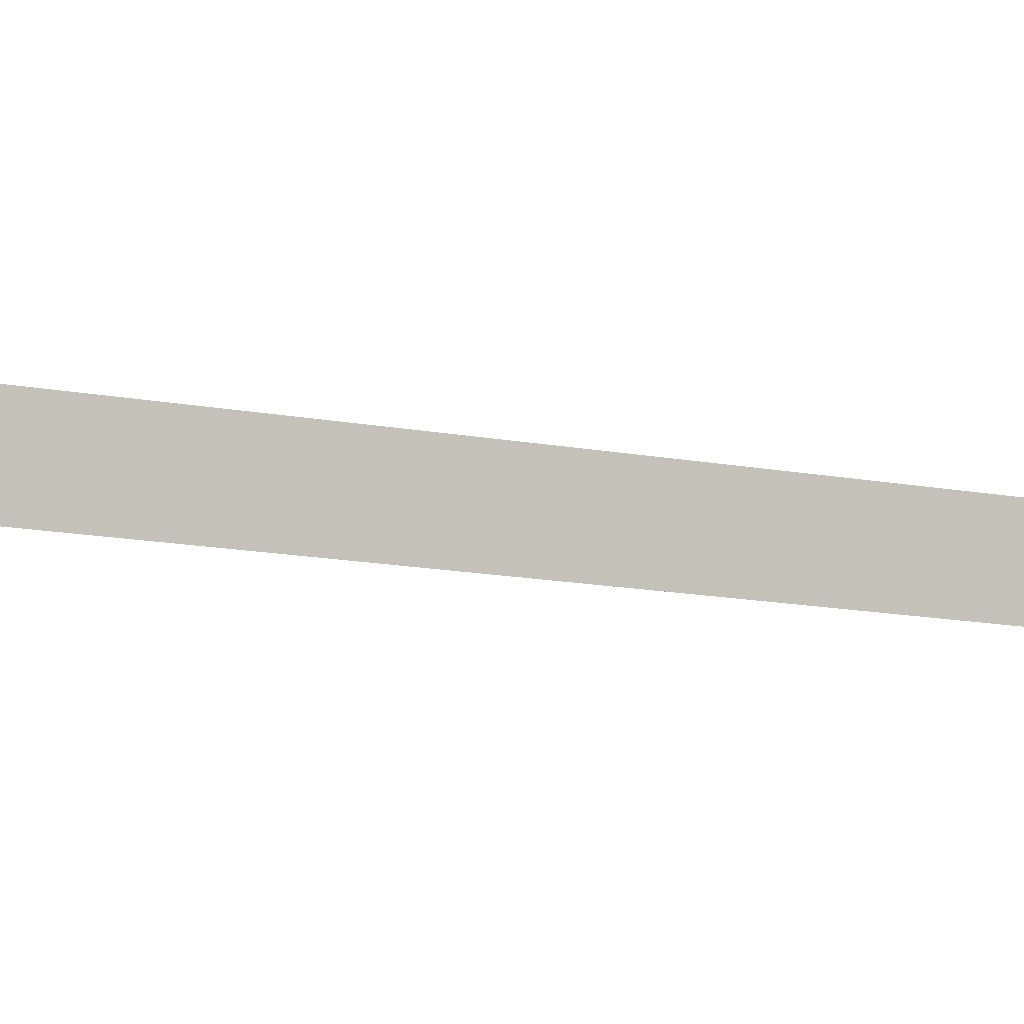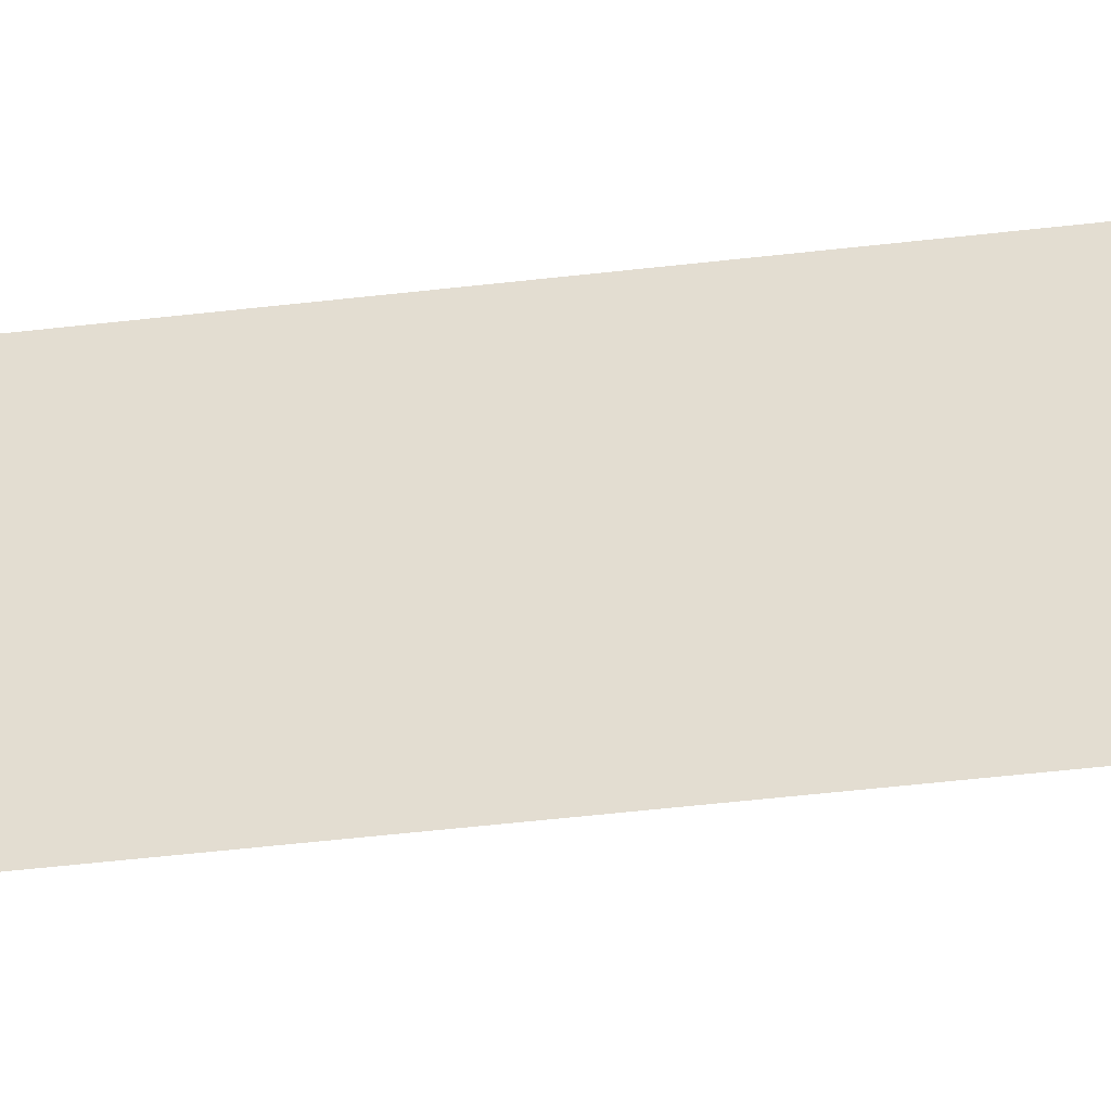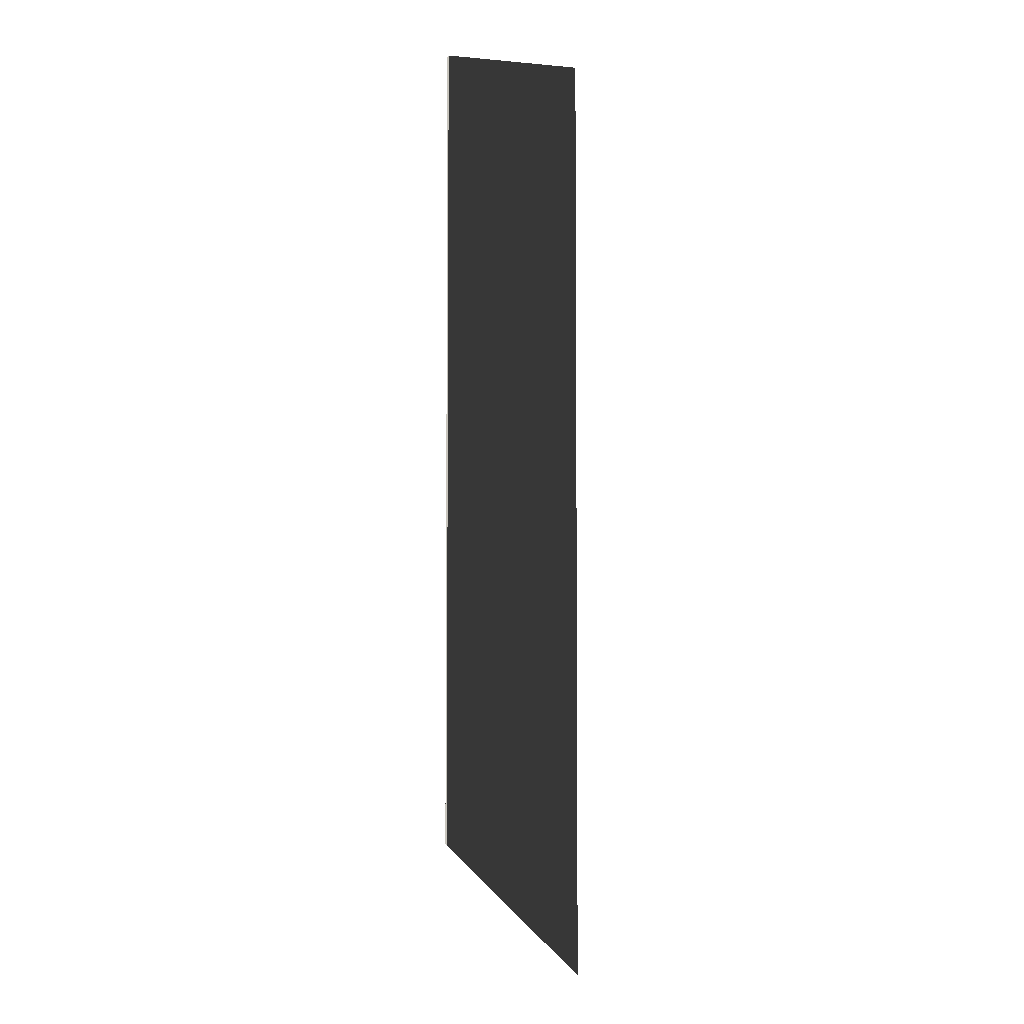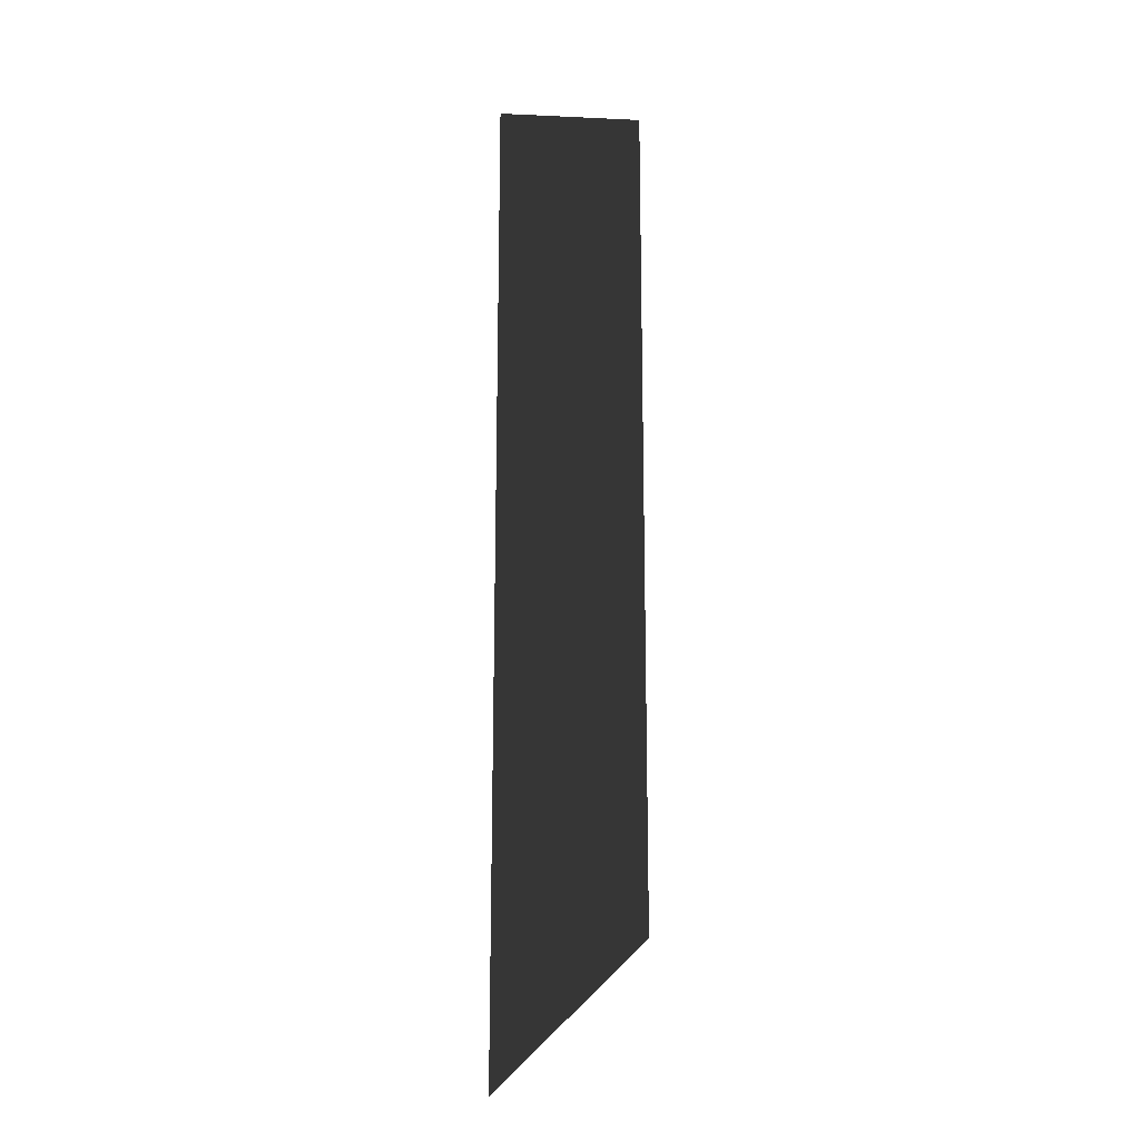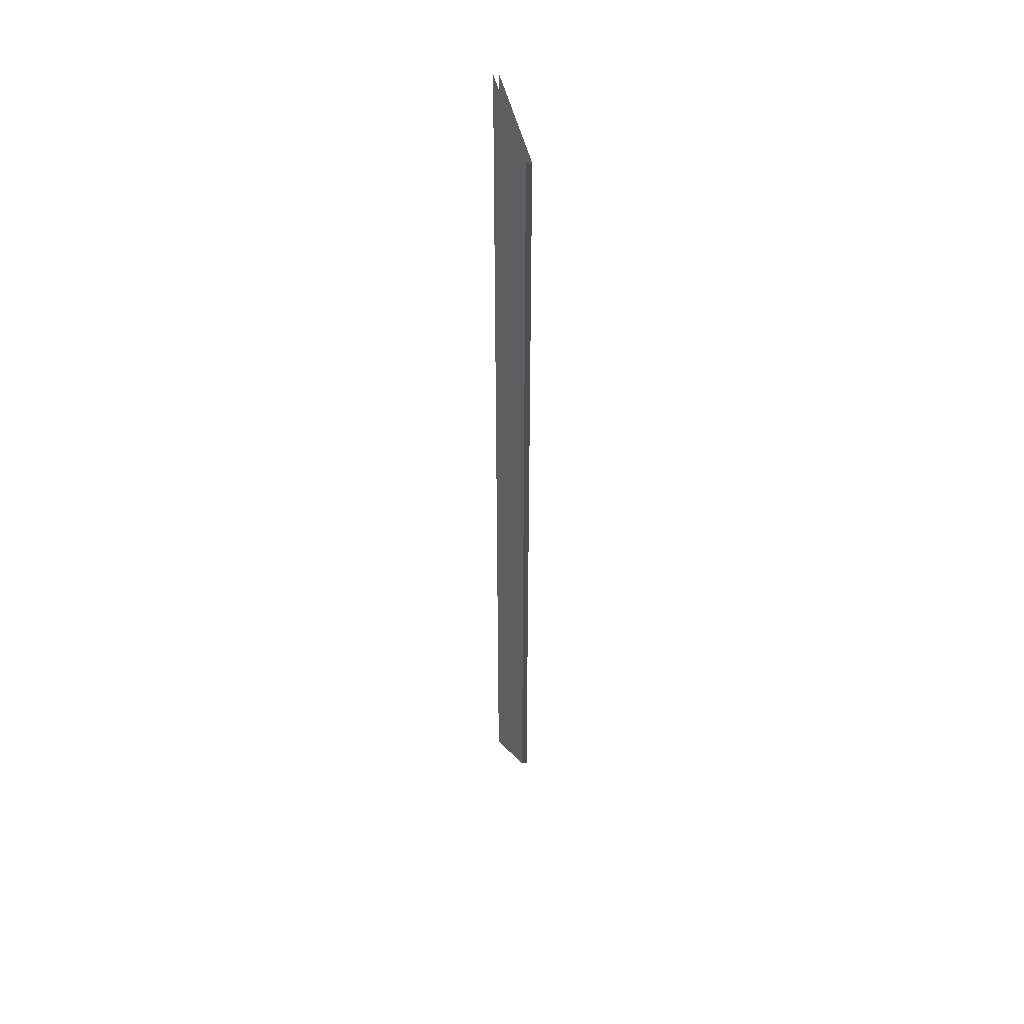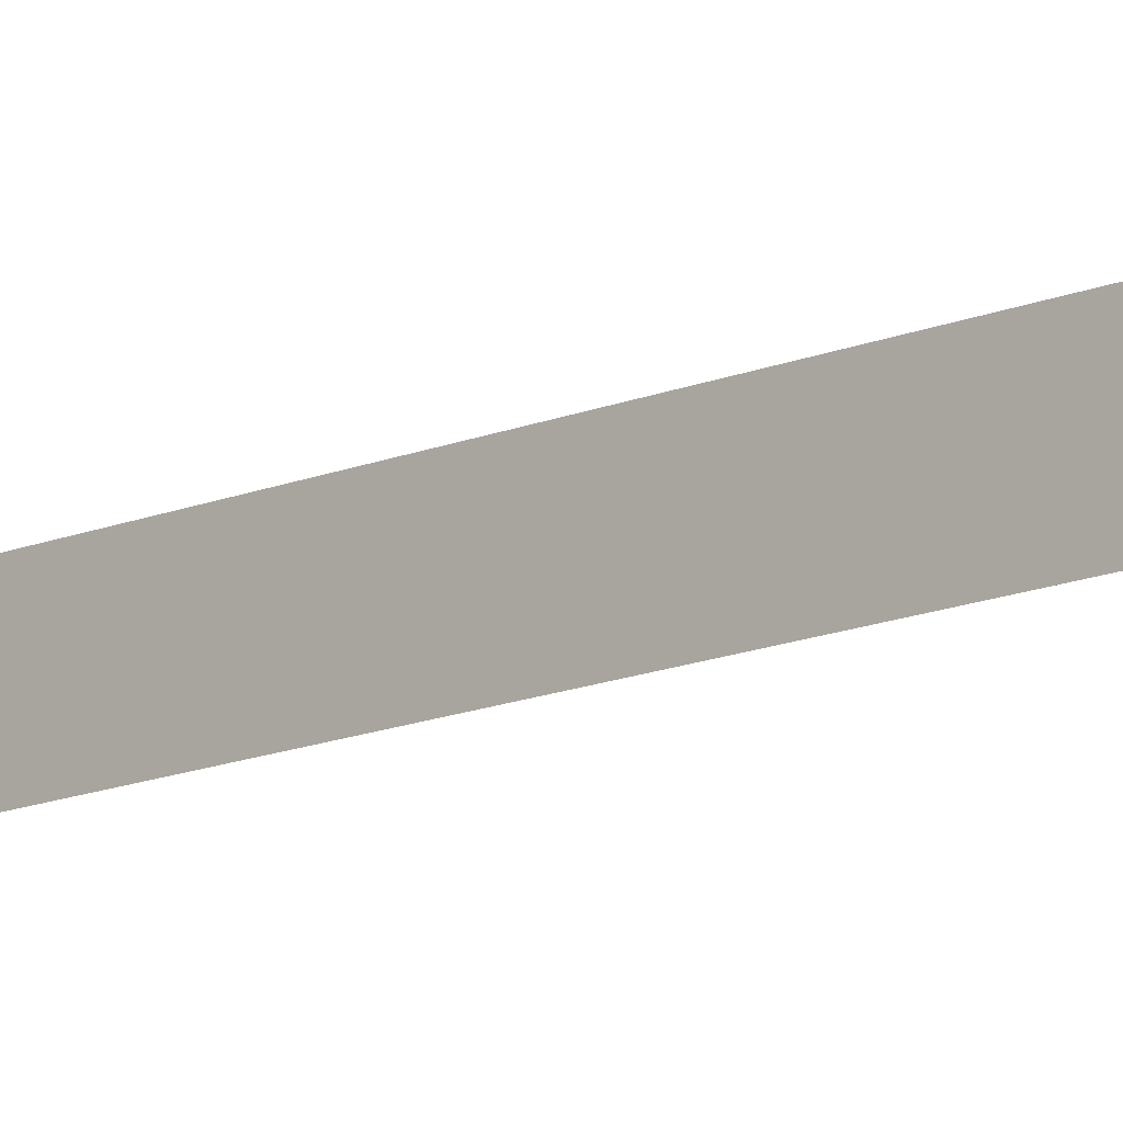
<metadata>
{"format":"obj","ext":"obj","renderer":"f3d","projection":"perspective","resolution":1024,"background":"white","views":[{"elev":-6.6,"azim":-132.2,"up":"+Z"},{"elev":-42.3,"azim":-81.7,"up":"+Z"},{"elev":-4.0,"azim":163.2,"up":"+Y"},{"elev":-17.6,"azim":-5.2,"up":"+Y"},{"elev":45.2,"azim":78.4,"up":"+Y"},{"elev":-12.8,"azim":-44.2,"up":"+Z"}]}
</metadata>
<code>
v -0.1064 -0.6177 -0.002859
v 0.07474 -0.4401 -0.002853
v 0.07474 0.6177 -0.002853
v -0.1064 0.6177 -0.002859
v -0.1064 -0.6177 0.003956
v -0.1064 0.6177 0.003956
v 0.07472 0.6177 0.003962
v 0.07472 -0.4401 0.003962
v 0.07474 -0.4401 -0.002853
v 0.07472 -0.4401 0.003962
v 0.07472 0.6177 0.003962
v 0.07474 0.6177 -0.002853
g flag_pole_yellow_(2)_436_102
f 1 3 2
f 1 4 3
f 5 7 6
f 5 8 7
f 9 11 10
f 9 12 11

</code>
